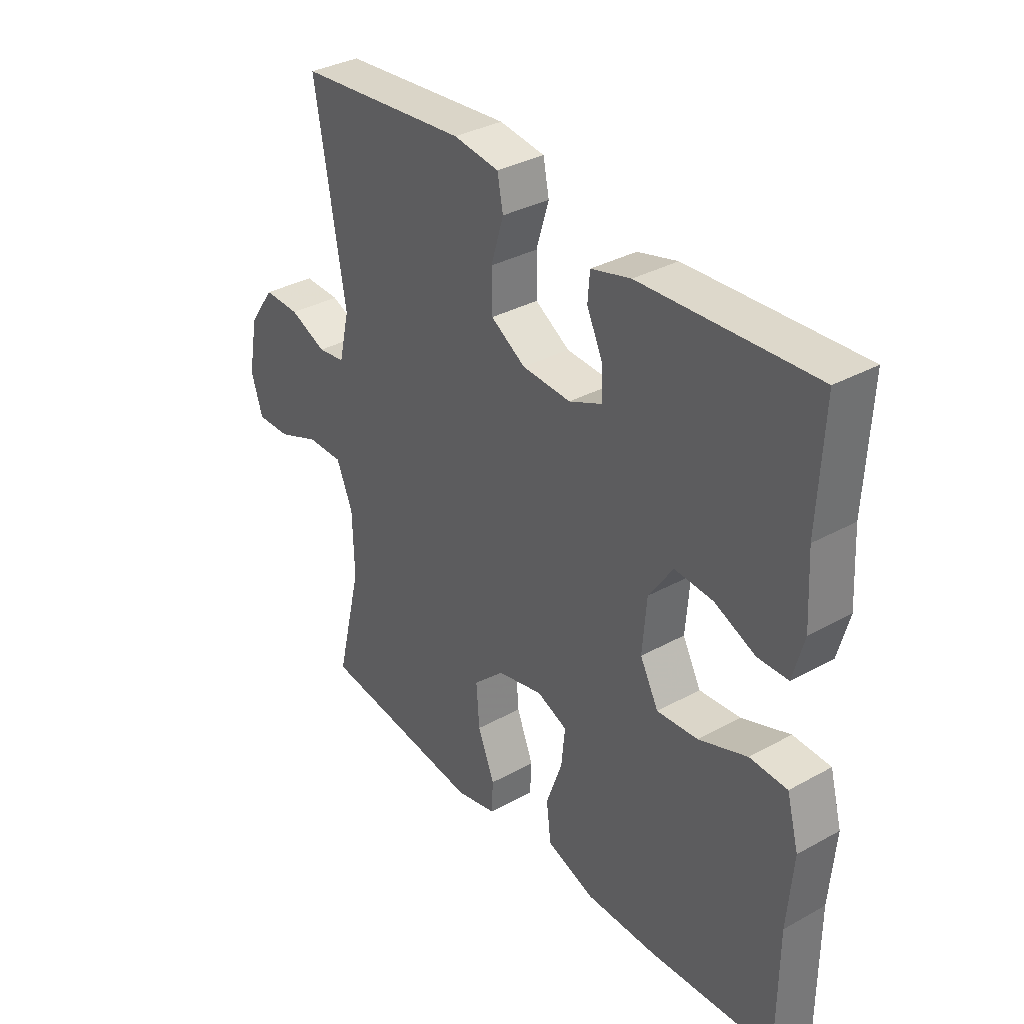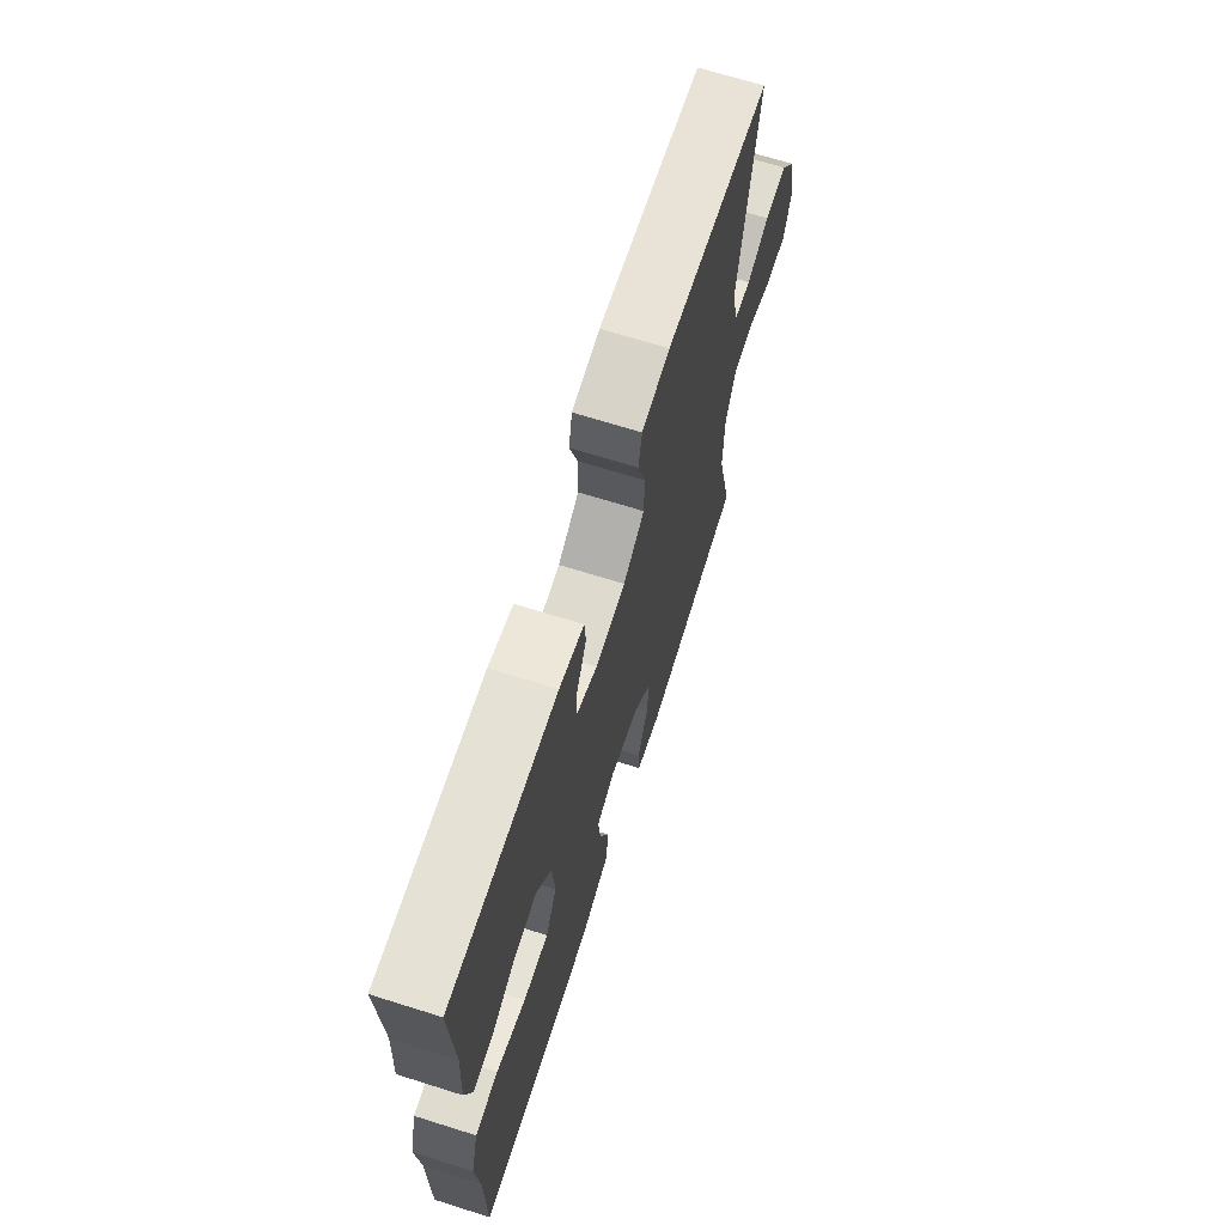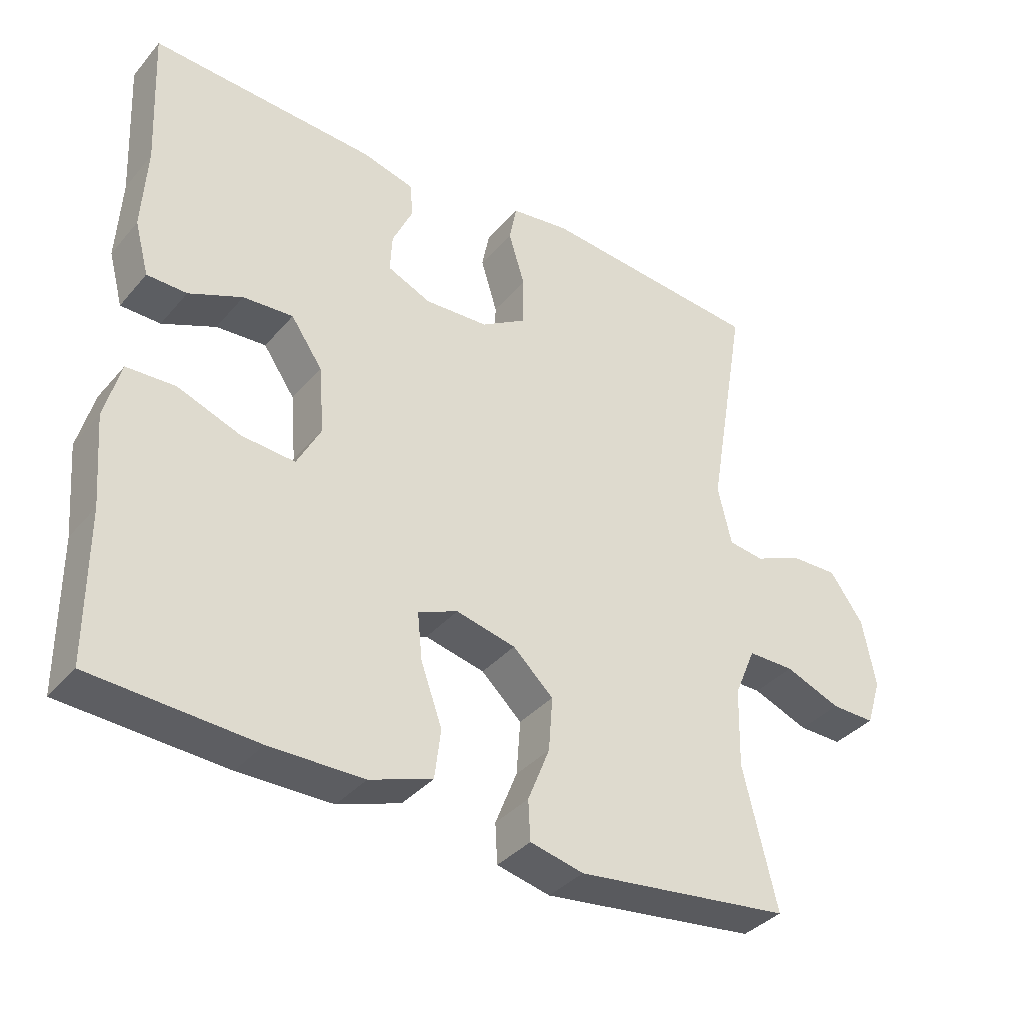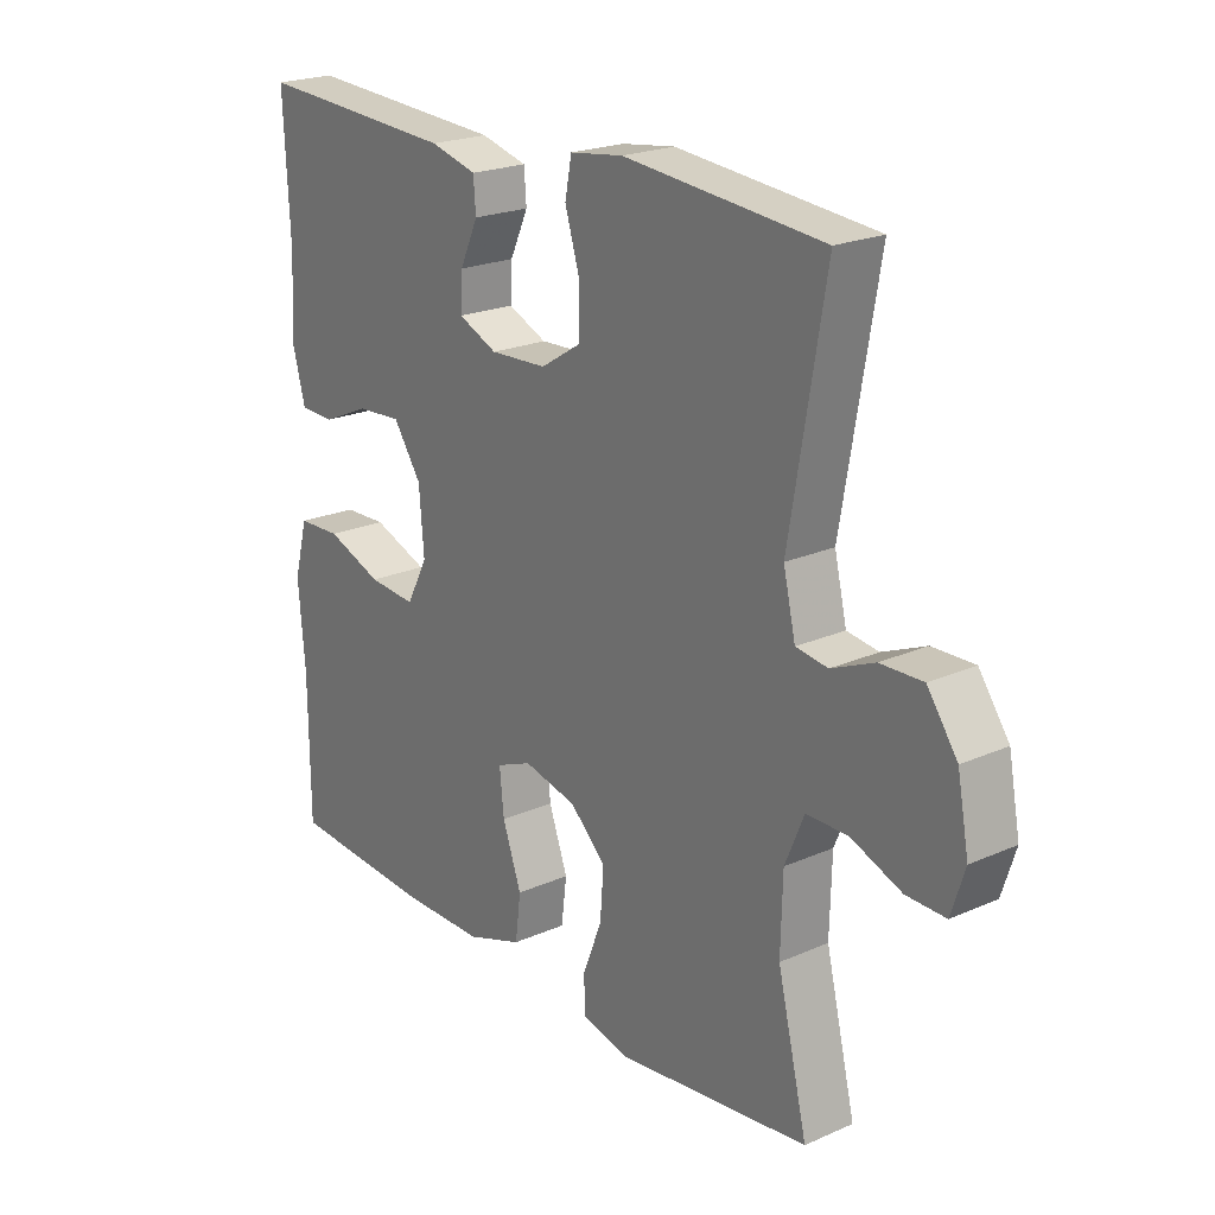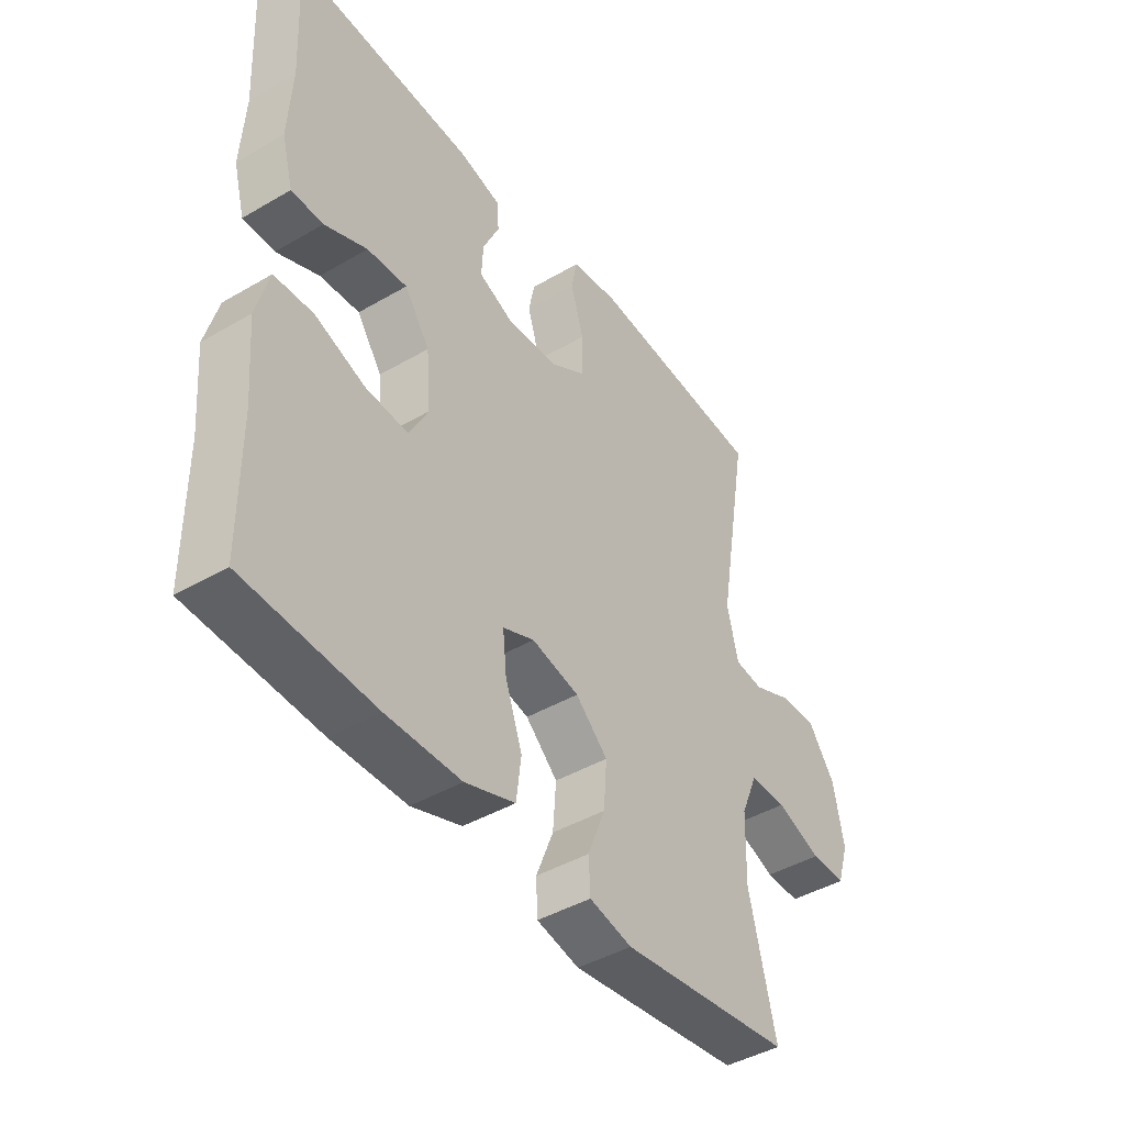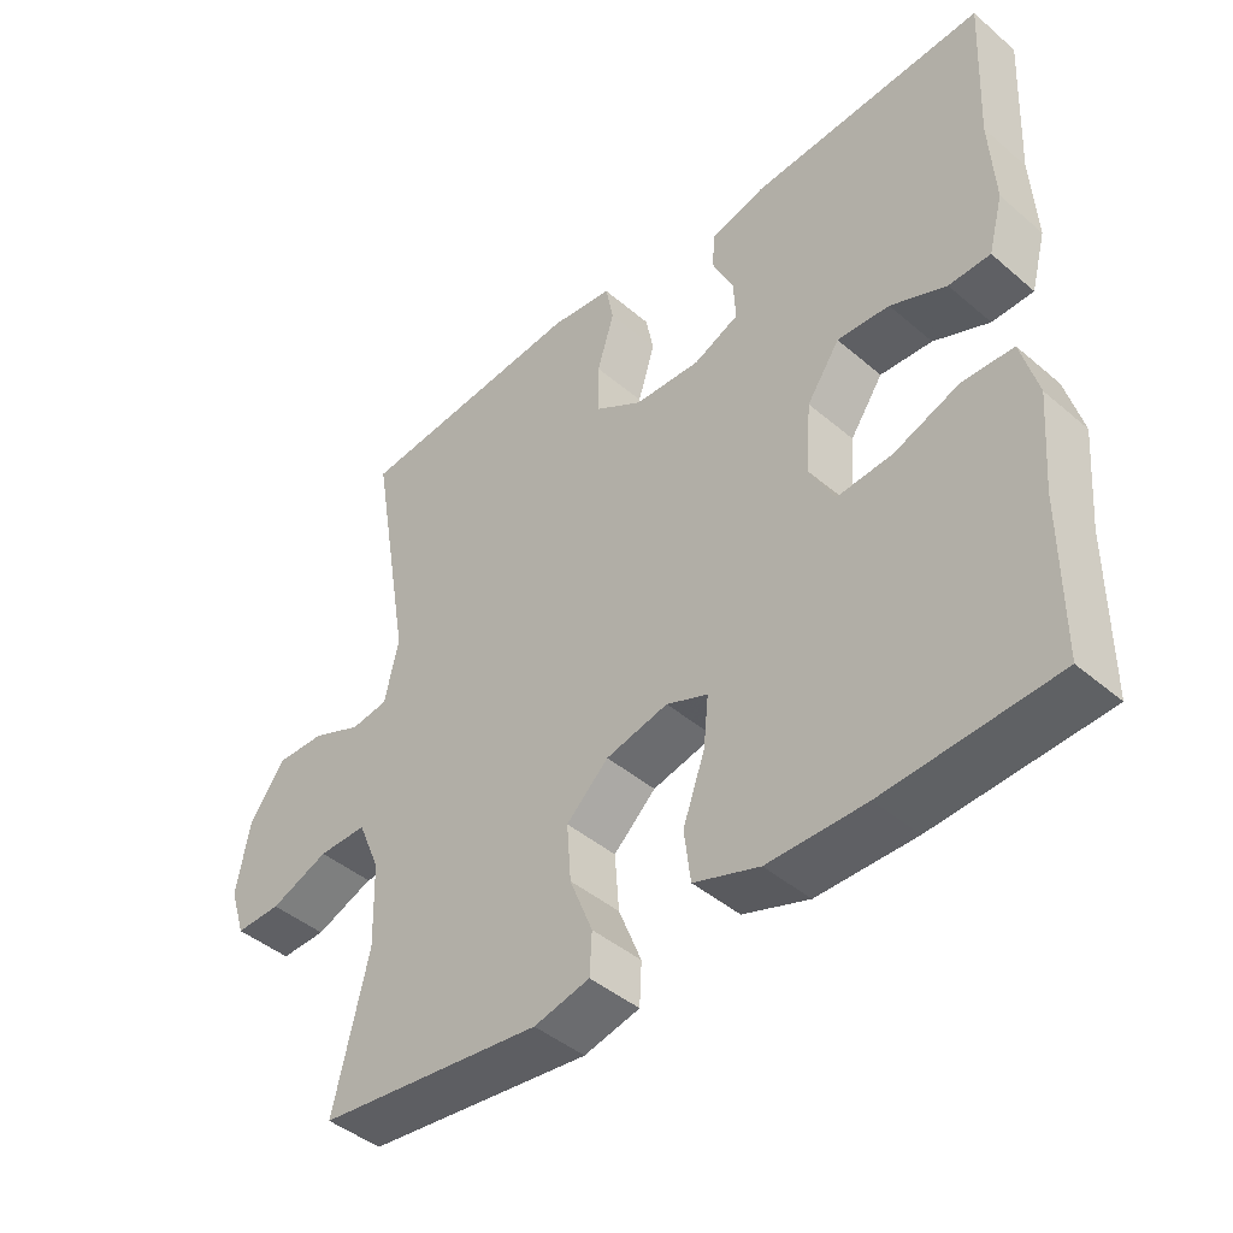
<metadata>
{"format":"obj","ext":"obj","renderer":"f3d","projection":"perspective","resolution":1024,"background":"white","views":[{"elev":34.3,"azim":53.3,"up":"+Z"},{"elev":68.0,"azim":107.5,"up":"+Z"},{"elev":-36.9,"azim":144.9,"up":"+Z"},{"elev":21.8,"azim":-127.7,"up":"+Z"},{"elev":-43.4,"azim":124.6,"up":"+Z"},{"elev":-44.0,"azim":45.1,"up":"+Z"}]}
</metadata>
<code>
v 0.5 0.07 0.5
v 0.49 0.07 0.293
v 0.497 0.07 0.17
v 0.476 0.07 0.092
v 0.418 0.07 0.091
v 0.34 0.07 0.125
v 0.267 0.07 0.13
v 0.221 0.07 0.063
v 0.213 0.07 -0.035
v 0.248 0.07 -0.101
v 0.326 0.07 -0.095
v 0.418 0.07 -0.061
v 0.489 0.07 -0.064
v 0.512 0.07 -0.149
v 0.501 0.07 -0.281
v 0.5 0.07 -0.5
v 0.262 0.07 -0.514
v 0.125 0.07 -0.513
v 0.033 0.07 -0.481
v 0.024 0.07 -0.409
v 0.055 0.07 -0.322
v 0.062 0.07 -0.253
v 0.004 0.07 -0.229
v -0.083 0.07 -0.249
v -0.142 0.07 -0.304
v -0.136 0.07 -0.383
v -0.104 0.07 -0.463
v -0.107 0.07 -0.521
v -0.185 0.07 -0.539
v -0.5 0.07 -0.5
v -0.451 0.07 -0.296
v -0.454 0.07 -0.18
v -0.485 0.07 -0.106
v -0.553 0.07 -0.106
v -0.635 0.07 -0.138
v -0.699 0.07 -0.139
v -0.721 0.07 -0.07
v -0.702 0.07 0.03
v -0.653 0.07 0.099
v -0.584 0.07 0.097
v -0.514 0.07 0.067
v -0.462 0.07 0.074
v -0.442 0.07 0.16
v -0.5 0.07 0.5
v -0.174 0.07 0.529
v -0.087 0.07 0.517
v -0.076 0.07 0.461
v -0.1 0.07 0.382
v -0.099 0.07 0.309
v -0.033 0.07 0.268
v 0.06 0.07 0.263
v 0.124 0.07 0.291
v 0.121 0.07 0.347
v 0.091 0.07 0.412
v 0.095 0.07 0.462
v 0.171 0.07 0.482
v 0.5 0 0.5
v 0.49 0 0.293
v 0.497 0 0.17
v 0.476 0 0.092
v 0.418 0 0.091
v 0.34 0 0.125
v 0.267 0 0.13
v 0.221 0 0.063
v 0.213 0 -0.035
v 0.248 0 -0.101
v 0.326 0 -0.095
v 0.418 0 -0.061
v 0.489 0 -0.064
v 0.512 0 -0.149
v 0.501 0 -0.281
v 0.5 0 -0.5
v 0.262 0 -0.514
v 0.125 0 -0.513
v 0.033 0 -0.481
v 0.024 0 -0.409
v 0.055 0 -0.322
v 0.062 0 -0.253
v 0.004 0 -0.229
v -0.083 0 -0.249
v -0.142 0 -0.304
v -0.136 0 -0.383
v -0.104 0 -0.463
v -0.107 0 -0.521
v -0.185 0 -0.539
v -0.5 0 -0.5
v -0.451 0 -0.296
v -0.454 0 -0.18
v -0.485 0 -0.106
v -0.553 0 -0.106
v -0.635 0 -0.138
v -0.699 0 -0.139
v -0.721 0 -0.07
v -0.702 0 0.03
v -0.653 0 0.099
v -0.584 0 0.097
v -0.514 0 0.067
v -0.462 0 0.074
v -0.442 0 0.16
v -0.5 0 0.5
v -0.174 0 0.529
v -0.087 0 0.517
v -0.076 0 0.461
v -0.1 0 0.382
v -0.099 0 0.309
v -0.033 0 0.268
v 0.06 0 0.263
v 0.124 0 0.291
v 0.121 0 0.347
v 0.091 0 0.412
v 0.095 0 0.462
v 0.171 0 0.482
f 56 1 2
f 55 56 2
f 54 55 2
f 53 54 2
f 4 5 6
f 3 4 6
f 2 3 6
f 53 2 6
f 52 53 6
f 51 52 6 7
f 50 51 7 8
f 49 50 8 9
f 46 47 48
f 45 46 48
f 44 45 48
f 43 44 48
f 42 43 48 49
f 39 40 41
f 38 39 41
f 37 38 41
f 36 37 41
f 35 36 41
f 34 35 41
f 33 34 41 42
f 49 9 10
f 42 49 10
f 33 42 10
f 32 33 10
f 29 30 31
f 28 29 31
f 27 28 31
f 26 27 31
f 25 26 31 32
f 19 20 21
f 18 19 21
f 17 18 21
f 16 17 21
f 15 16 21
f 15 21 22
f 14 15 22
f 13 14 22
f 12 13 22
f 11 12 22
f 10 11 22 23
f 24 25 32
f 10 23 24 32
f 58 57 112
f 58 112 111
f 58 111 110
f 58 110 109
f 62 61 60
f 62 60 59
f 62 59 58
f 62 58 109
f 62 109 108
f 63 62 108 107
f 64 63 107 106
f 65 64 106 105
f 104 103 102
f 104 102 101
f 104 101 100
f 104 100 99
f 105 104 99 98
f 97 96 95
f 97 95 94
f 97 94 93
f 97 93 92
f 97 92 91
f 97 91 90
f 98 97 90 89
f 66 65 105
f 66 105 98
f 66 98 89
f 66 89 88
f 87 86 85
f 87 85 84
f 87 84 83
f 87 83 82
f 88 87 82 81
f 77 76 75
f 77 75 74
f 77 74 73
f 77 73 72
f 77 72 71
f 78 77 71
f 78 71 70
f 78 70 69
f 78 69 68
f 78 68 67
f 79 78 67 66
f 88 81 80
f 88 80 79 66
f 1 57 58 2
f 2 58 59 3
f 3 59 60 4
f 4 60 61 5
f 5 61 62 6
f 6 62 63 7
f 7 63 64 8
f 8 64 65 9
f 9 65 66 10
f 10 66 67 11
f 11 67 68 12
f 12 68 69 13
f 13 69 70 14
f 14 70 71 15
f 15 71 72 16
f 16 72 73 17
f 17 73 74 18
f 18 74 75 19
f 19 75 76 20
f 20 76 77 21
f 21 77 78 22
f 22 78 79 23
f 23 79 80 24
f 24 80 81 25
f 25 81 82 26
f 26 82 83 27
f 27 83 84 28
f 28 84 85 29
f 29 85 86 30
f 30 86 87 31
f 31 87 88 32
f 32 88 89 33
f 33 89 90 34
f 34 90 91 35
f 35 91 92 36
f 36 92 93 37
f 37 93 94 38
f 38 94 95 39
f 39 95 96 40
f 40 96 97 41
f 41 97 98 42
f 42 98 99 43
f 43 99 100 44
f 44 100 101 45
f 45 101 102 46
f 46 102 103 47
f 47 103 104 48
f 48 104 105 49
f 49 105 106 50
f 50 106 107 51
f 51 107 108 52
f 52 108 109 53
f 53 109 110 54
f 54 110 111 55
f 55 111 112 56
f 56 112 57 1

</code>
